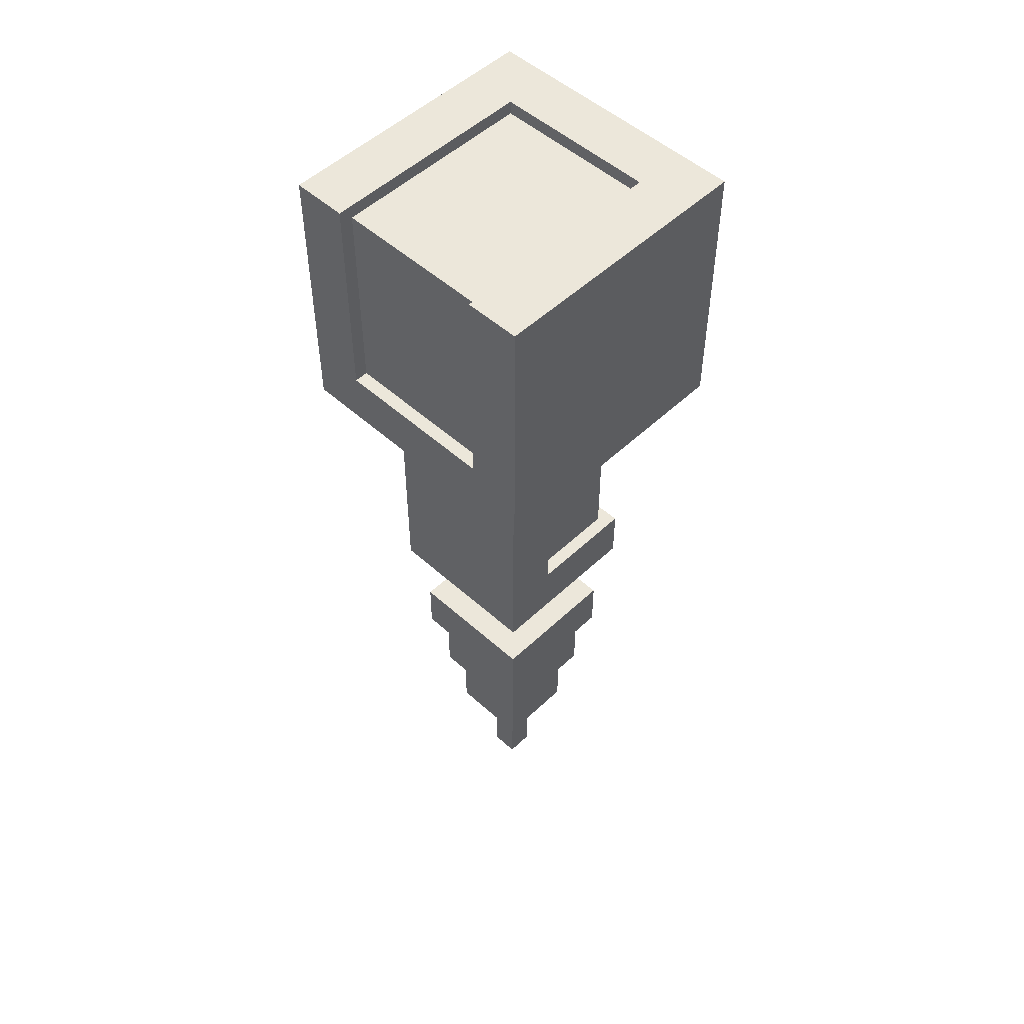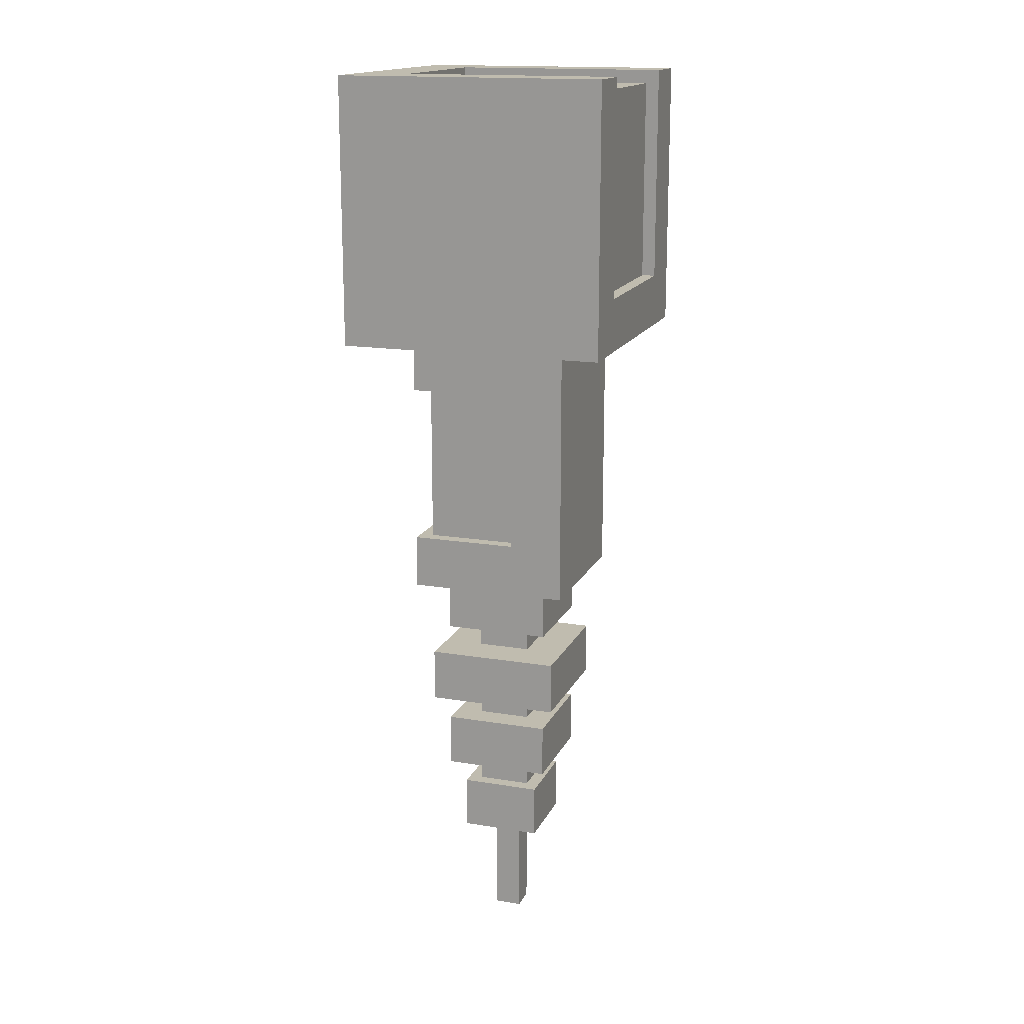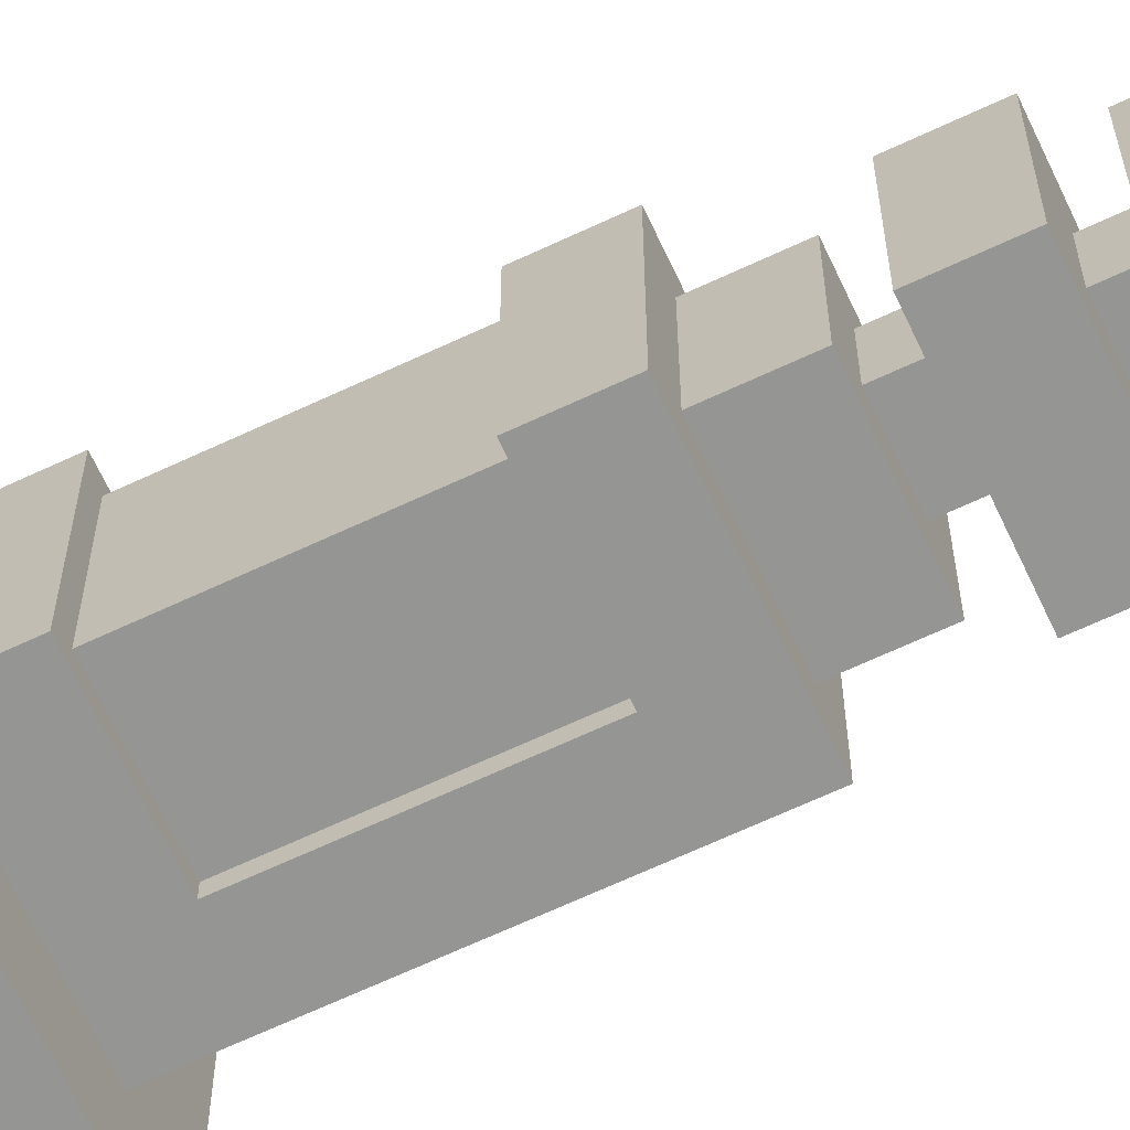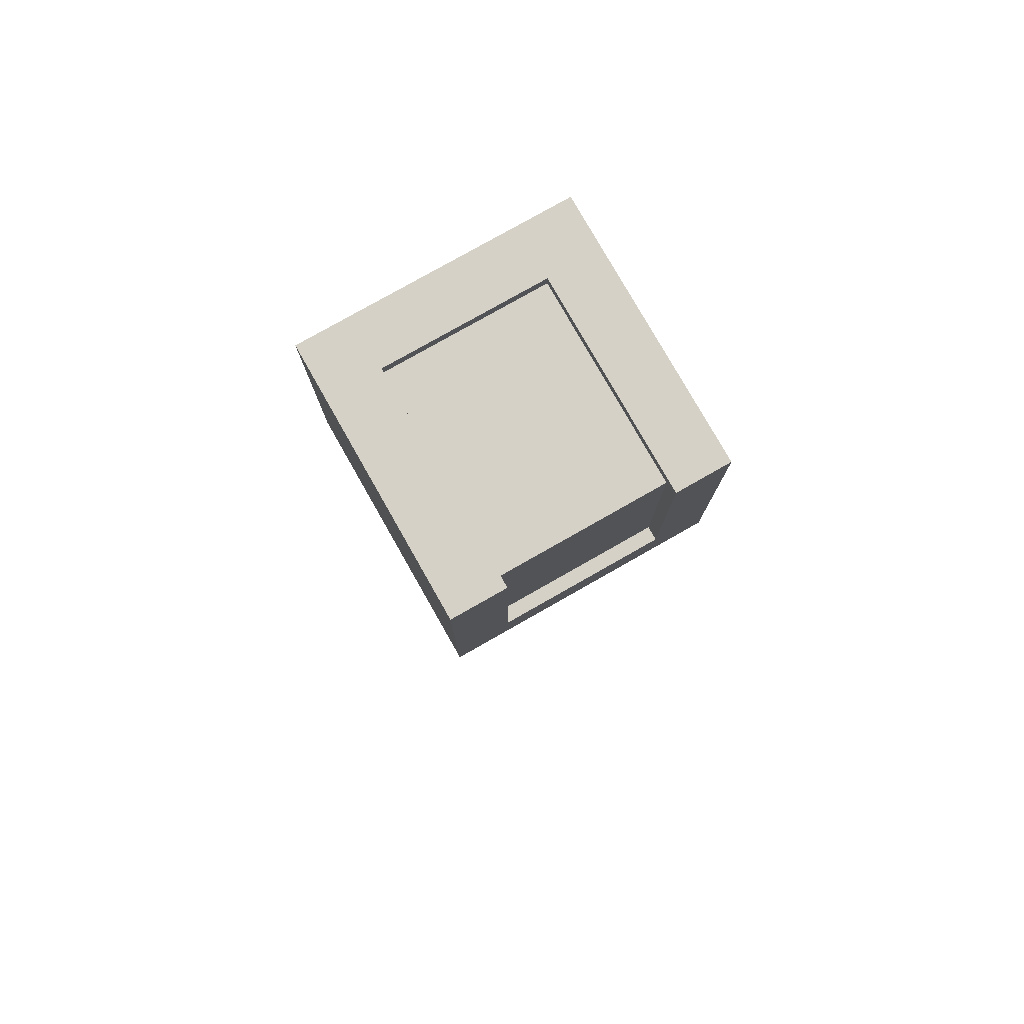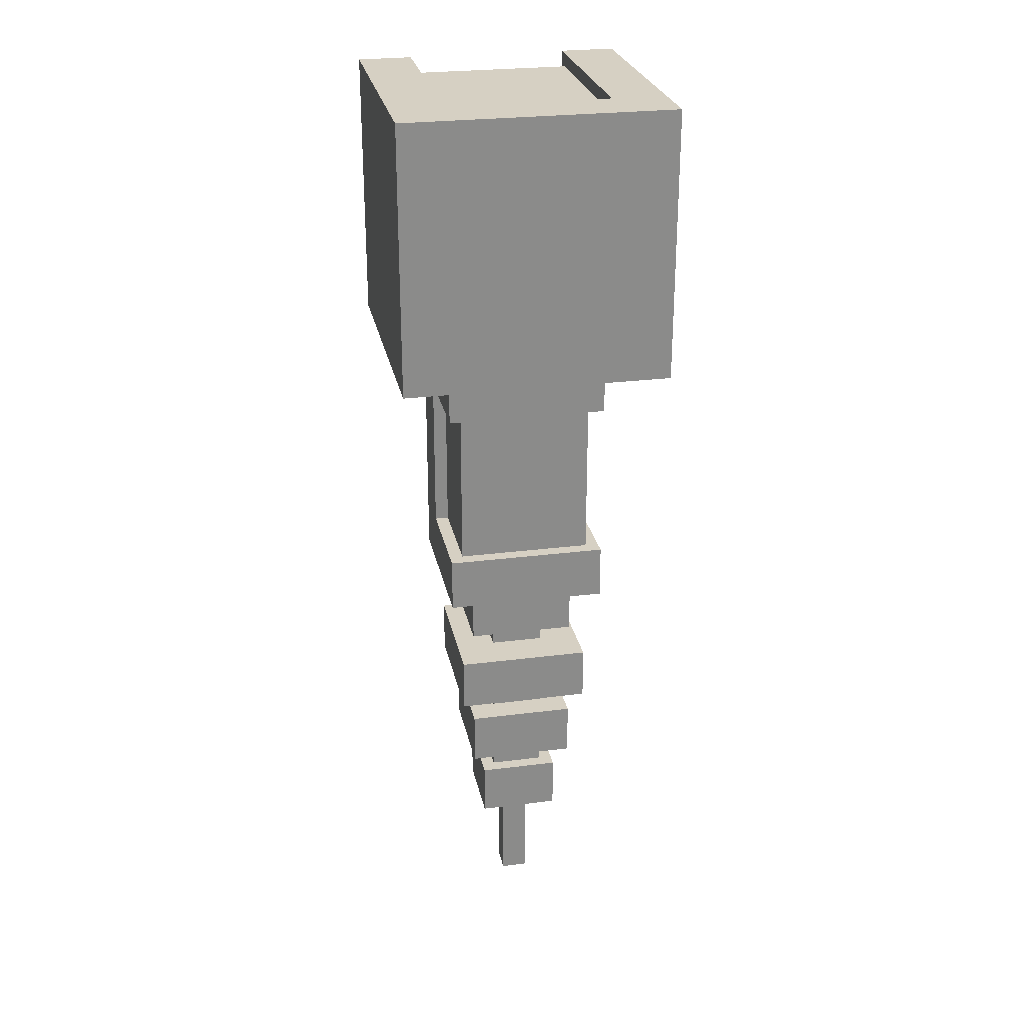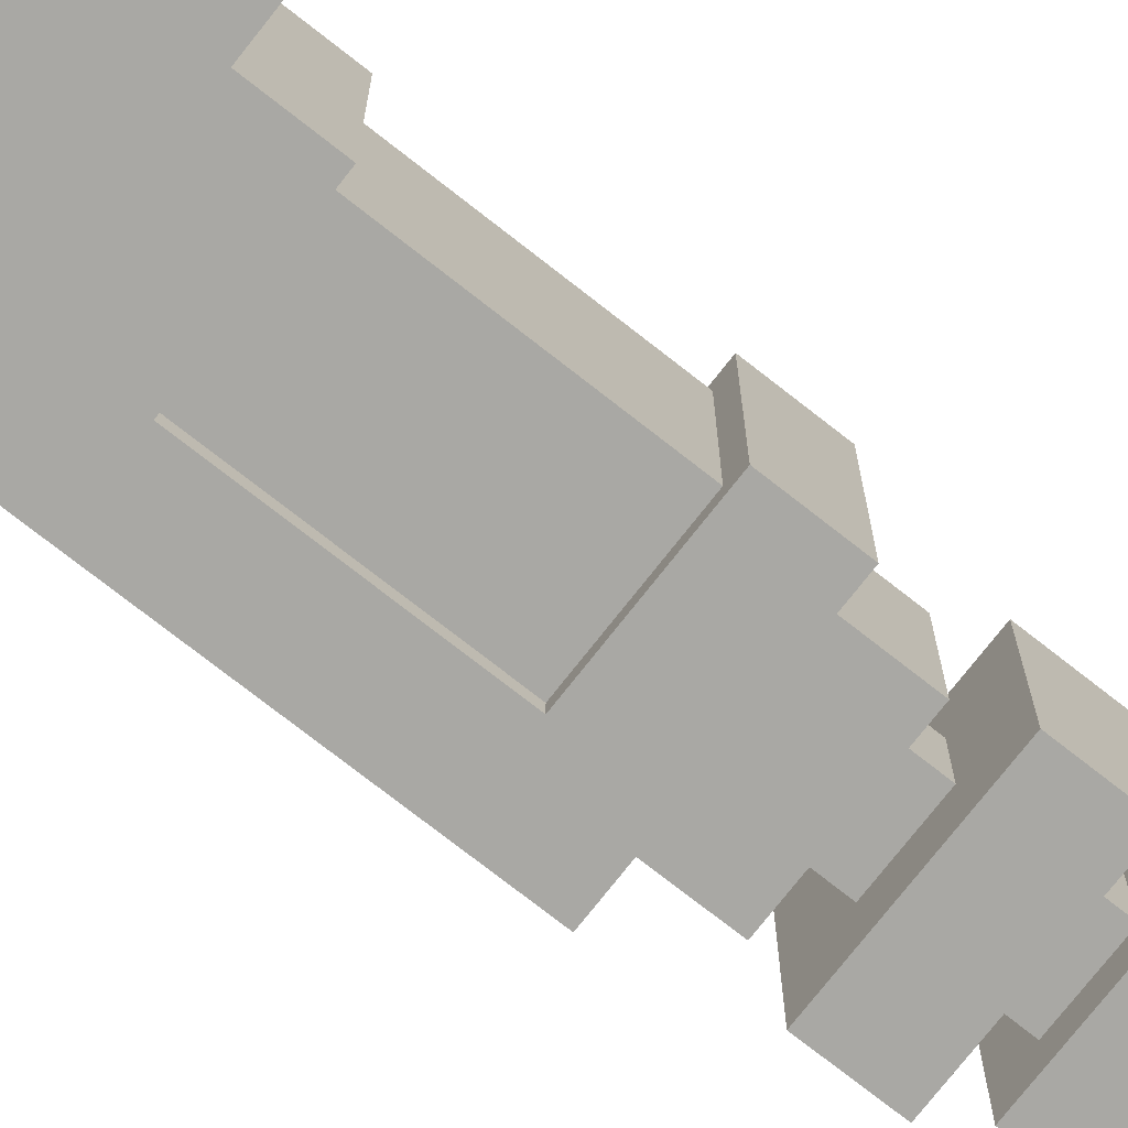
<metadata>
{"format":"obj","ext":"obj","renderer":"f3d","projection":"perspective","resolution":1024,"background":"white","views":[{"elev":51.4,"azim":134.3,"up":"+Y"},{"elev":16.3,"azim":18.8,"up":"+Y"},{"elev":-67.3,"azim":-64.9,"up":"+Z"},{"elev":78.8,"azim":60.4,"up":"+Y"},{"elev":26.5,"azim":-101.3,"up":"+Y"},{"elev":-74.9,"azim":-128.1,"up":"+Z"}]}
</metadata>
<code>
o ARM_RIGHT_BLASTER_Cube.045
v 0.375 1 0.1562
v 0.375 1.312 0.1562
v 0.6875 1 0.1562
v 0.6875 1.312 0.1562
v 0.375 1 -0.1562
v 0.375 1.312 -0.1562
v 0.6875 1 -0.1562
v 0.6875 1.312 -0.1562
v 0.4375 1 0.09375
v 0.625 1 0.09375
v 0.4375 1 -0.09375
v 0.625 1 -0.09375
v 0.6875 1.062 0.09375
v 0.6719 1.297 -0.09375
v 0.6719 1.297 0.09375
v 0.6875 1.062 -0.09375
v 0.4375 1.312 0.09375
v 0.4375 1.312 -0.09375
v 0.4375 1.297 0.09375
v 0.4375 1.297 -0.09375
v 0.6875 1.312 -0.09375
v 0.6875 1.312 0.09375
v 0.6719 1.062 -0.09375
v 0.6719 1.062 0.09375
v 0.4531 0.75 -0.07812
v 0.4531 0.9375 -0.07812
v 0.5625 0.9375 0.09375
v 0.5625 0.75 0.09375
v 0.5625 0.75 -0.09375
v 0.5625 0.9375 -0.09375
v 0.4531 0.9375 0.07812
v 0.4531 0.75 0.07812
v 0.5625 0.75 -0.07812
v 0.5625 0.9375 -0.07812
v 0.4375 0.9375 -0.09375
v 0.4375 0.75 -0.09375
v 0.4375 0.9375 0.09375
v 0.4375 0.75 0.09375
v 0.5625 0.9375 0.07812
v 0.5625 0.75 0.07812
v 0.625 0.6875 0.09375
v 0.4375 0.6875 0.09375
v 0.625 0.6875 -0.09375
v 0.4375 0.6875 -0.09375
v 0.6719 1.297 -0.09375
v 0.6719 1.297 0.09375
v 0.4375 1.297 0.09375
v 0.4375 1.297 -0.09375
v 0.6719 1.062 -0.09375
v 0.6719 1.062 0.09375
v 0.4688 0.6875 0.0625
v 0.5938 0.6875 0.0625
v 0.4688 0.6875 -0.0625
v 0.5938 0.6875 -0.0625
v 0.4531 0.75 -0.07812
v 0.4531 0.9375 -0.07812
v 0.4531 0.9375 0.07812
v 0.4531 0.75 0.07812
v 0.5625 0.75 -0.07812
v 0.5625 0.9375 -0.07812
v 0.5625 0.9375 0.07812
v 0.5625 0.75 0.07812
v 0.5938 0.625 0.0625
v 0.4688 0.625 0.0625
v 0.5938 0.625 -0.0625
v 0.4688 0.625 -0.0625
v 0.5 0.5938 0.03125
v 0.5 0.6562 0.03125
v 0.5625 0.5938 0.03125
v 0.5625 0.6562 0.03125
v 0.5 0.5938 -0.03125
v 0.5 0.6562 -0.03125
v 0.5625 0.5938 -0.03125
v 0.5625 0.6562 -0.03125
v 0.5625 0.5312 0.03125
v 0.5 0.5312 0.03125
v 0.5625 0.5312 -0.03125
v 0.5 0.5312 -0.03125
v 0.5625 0.5 0.03125
v 0.5 0.5 0.03125
v 0.5625 0.5 -0.03125
v 0.5 0.5 -0.03125
v 0.5625 0.4375 0.03125
v 0.5 0.4375 0.03125
v 0.5625 0.4375 -0.03125
v 0.5 0.4375 -0.03125
v 0.5625 0.4062 0.03125
v 0.5 0.4062 0.03125
v 0.5625 0.4062 -0.03125
v 0.5 0.4062 -0.03125
v 0.6094 0.5938 0.07812
v 0.4531 0.5938 0.07812
v 0.6094 0.5938 -0.07812
v 0.4531 0.5938 -0.07812
v 0.6094 0.5312 0.07812
v 0.4531 0.5312 0.07812
v 0.6094 0.5312 -0.07812
v 0.4531 0.5312 -0.07812
v 0.5938 0.5 0.0625
v 0.4688 0.5 0.0625
v 0.5938 0.5 -0.0625
v 0.4688 0.5 -0.0625
v 0.5938 0.4375 0.0625
v 0.4688 0.4375 0.0625
v 0.5938 0.4375 -0.0625
v 0.4688 0.4375 -0.0625
v 0.5469 0.2188 0.01562
v 0.5156 0.2188 0.01562
v 0.5469 0.2188 -0.01562
v 0.5156 0.2188 -0.01562
v 0.5156 0.3438 -0.01562
v 0.5156 0.3438 0.01562
v 0.5469 0.3438 0.01562
v 0.5469 0.3438 -0.01562
v 0.5781 0.4062 0.04688
v 0.4844 0.4062 0.04688
v 0.5781 0.4062 -0.04688
v 0.4844 0.4062 -0.04688
v 0.5781 0.3438 -0.04688
v 0.4844 0.3438 0.04688
v 0.4844 0.3438 -0.04688
v 0.5781 0.3438 0.04688
f 1 3 4 2
f 4 3 13 22
f 7 5 6 8
f 5 1 2 6
f 8 6 18 21
f 3 1 5 7
f 41 28 38 42
f 41 43 12 10
f 11 12 30 35
f 8 21 16 7
f 22 15 19 17
f 7 16 13 3
f 2 17 18 6
f 4 22 17 2
f 17 19 20 18
f 16 23 24 13
f 18 20 14 21
f 21 14 23 16
f 13 24 15 22
f 37 31 39 27
f 10 27 28 41
f 43 29 30 12
f 44 36 29 43
f 35 26 31 37
f 38 32 25 36
f 30 34 26 35
f 29 33 34 30
f 42 38 36 44
f 36 25 33 29
f 9 11 35 37
f 27 39 40 28
f 9 37 27 10
f 28 40 32 38
f 41 42 44 43
f 67 69 70 68
f 69 73 74 70
f 73 71 72 74
f 71 67 68 72
f 77 81 82 78
f 76 80 79 75
f 78 82 80 76
f 75 79 81 77
f 85 89 90 86
f 114 109 110 111
f 84 88 87 83
f 86 90 88 84
f 83 87 89 85
f 94 98 96 92
f 91 95 97 93
f 92 96 95 91
f 93 97 98 94
f 102 106 104 100
f 99 103 105 101
f 101 105 106 102
f 100 104 103 99
f 112 108 107 113
f 111 110 108 112
f 113 107 109 114
f 116 120 122 115
f 107 108 110 109
f 118 121 120 116
f 115 122 119 117
f 117 119 121 118
f 121 119 122 120
f 116 115 117 118
f 99 101 102 100
f 91 93 94 92
f 103 104 106 105
f 95 96 98 97
f 55 56 60 59
f 53 66 64 51
f 47 46 45 48
f 49 45 46 50
f 55 58 57 56
f 58 62 61 57
f 63 64 66 65
f 52 63 65 54
f 54 65 66 53
f 51 64 63 52

</code>
